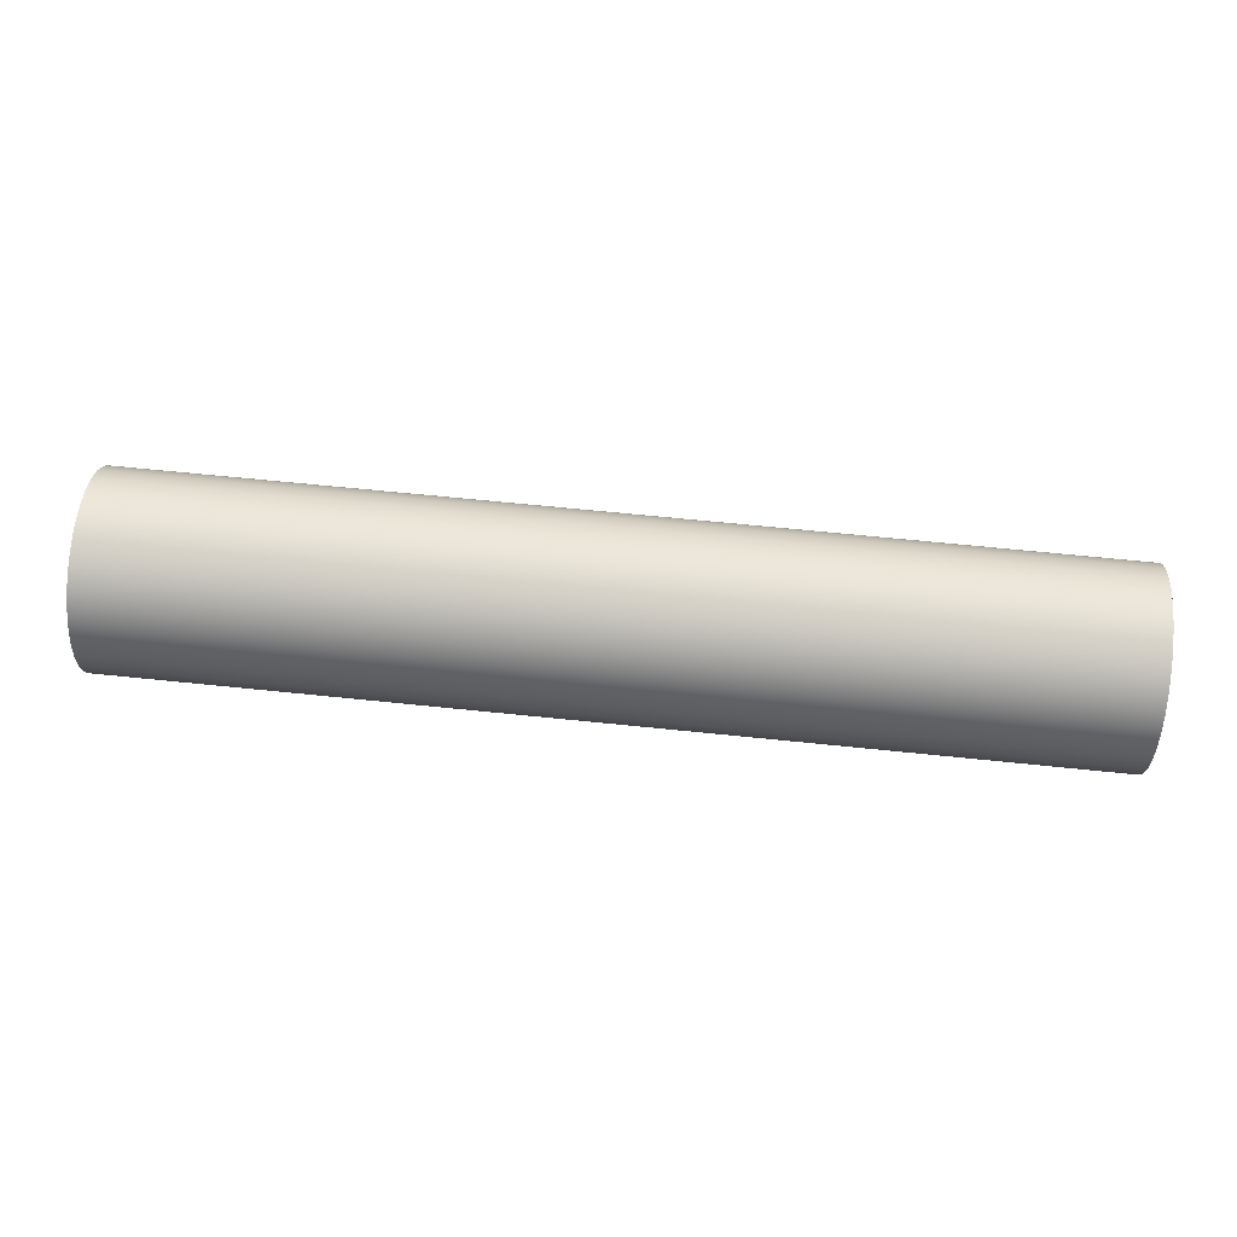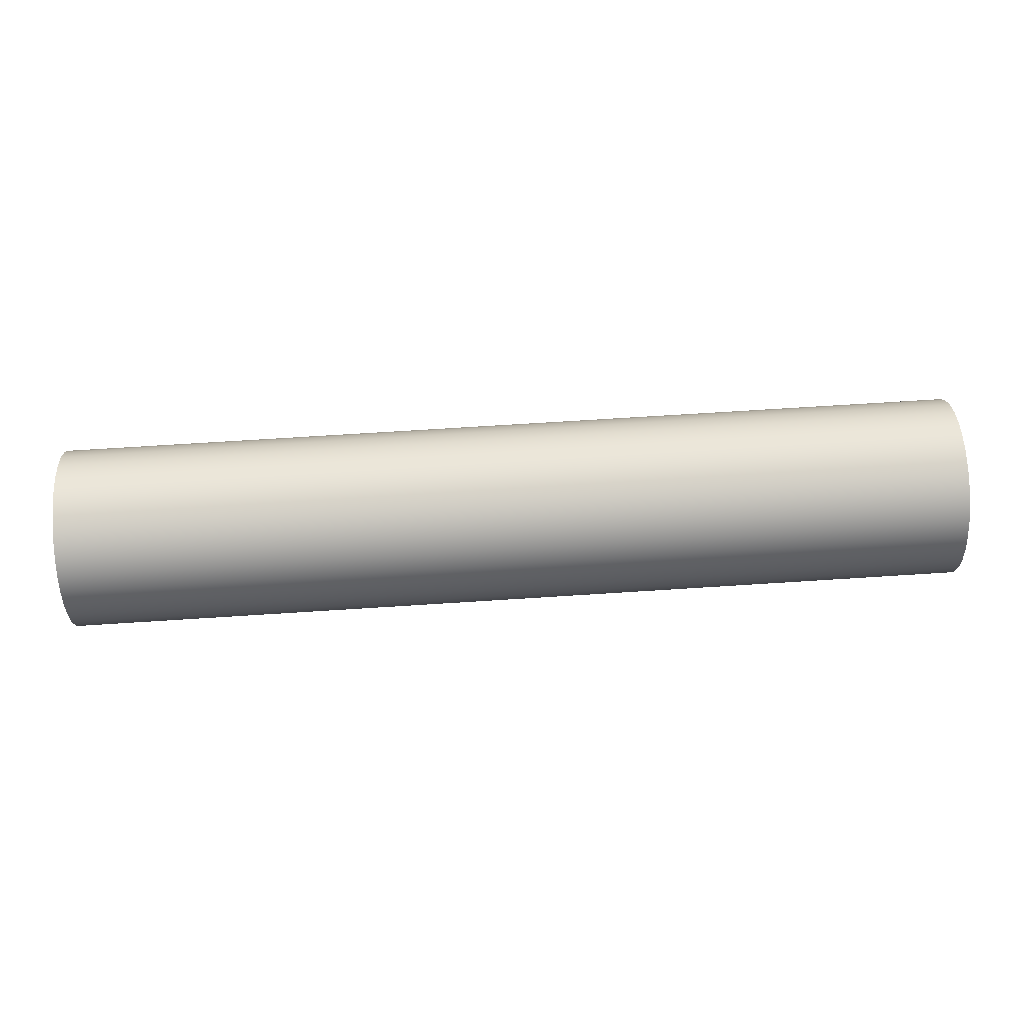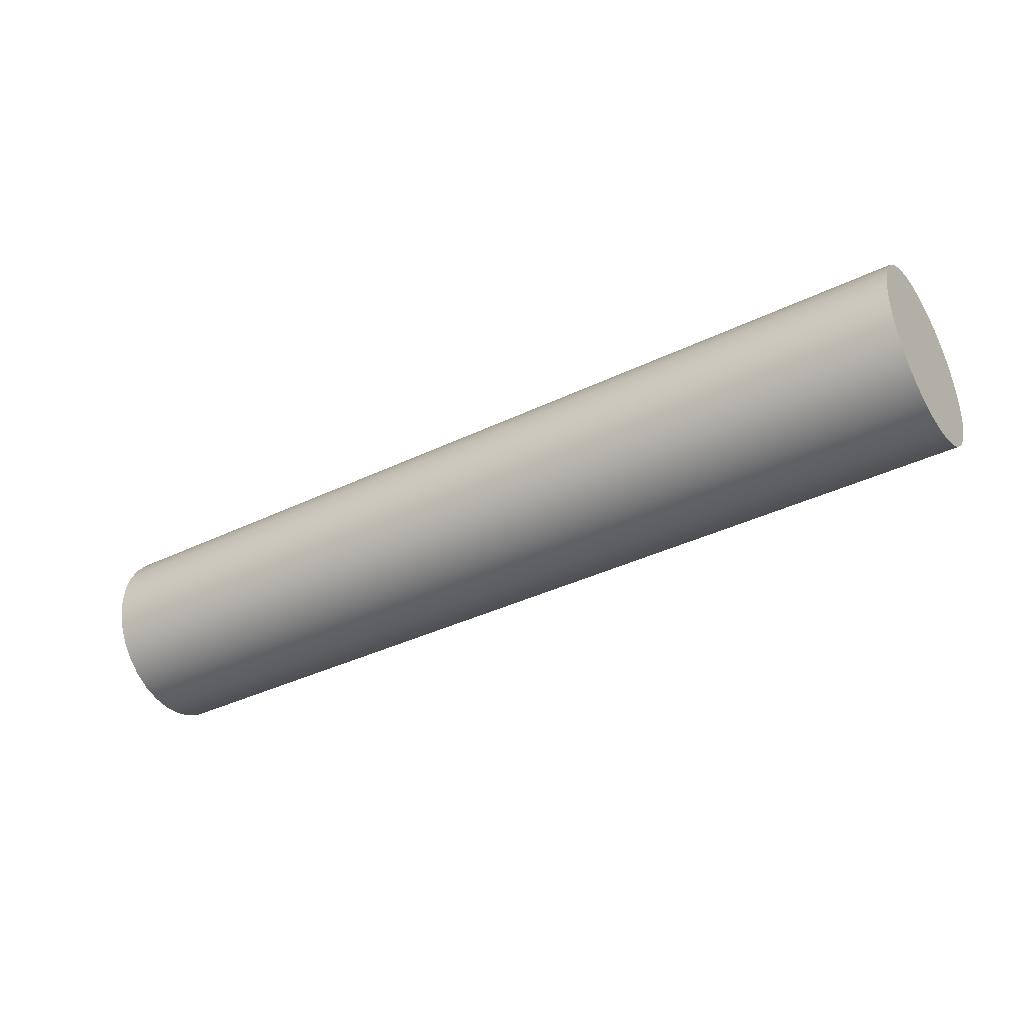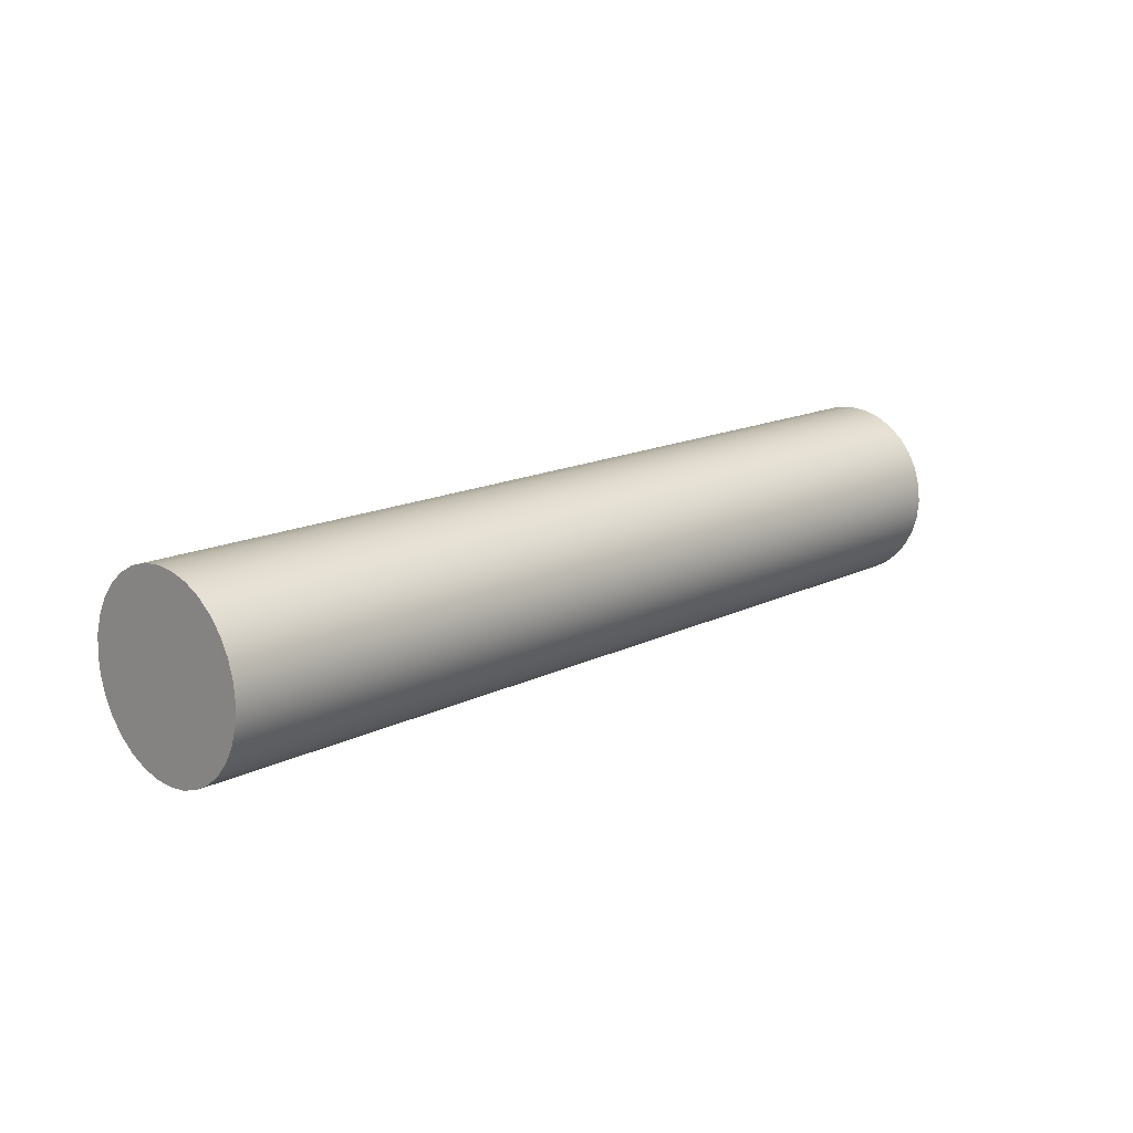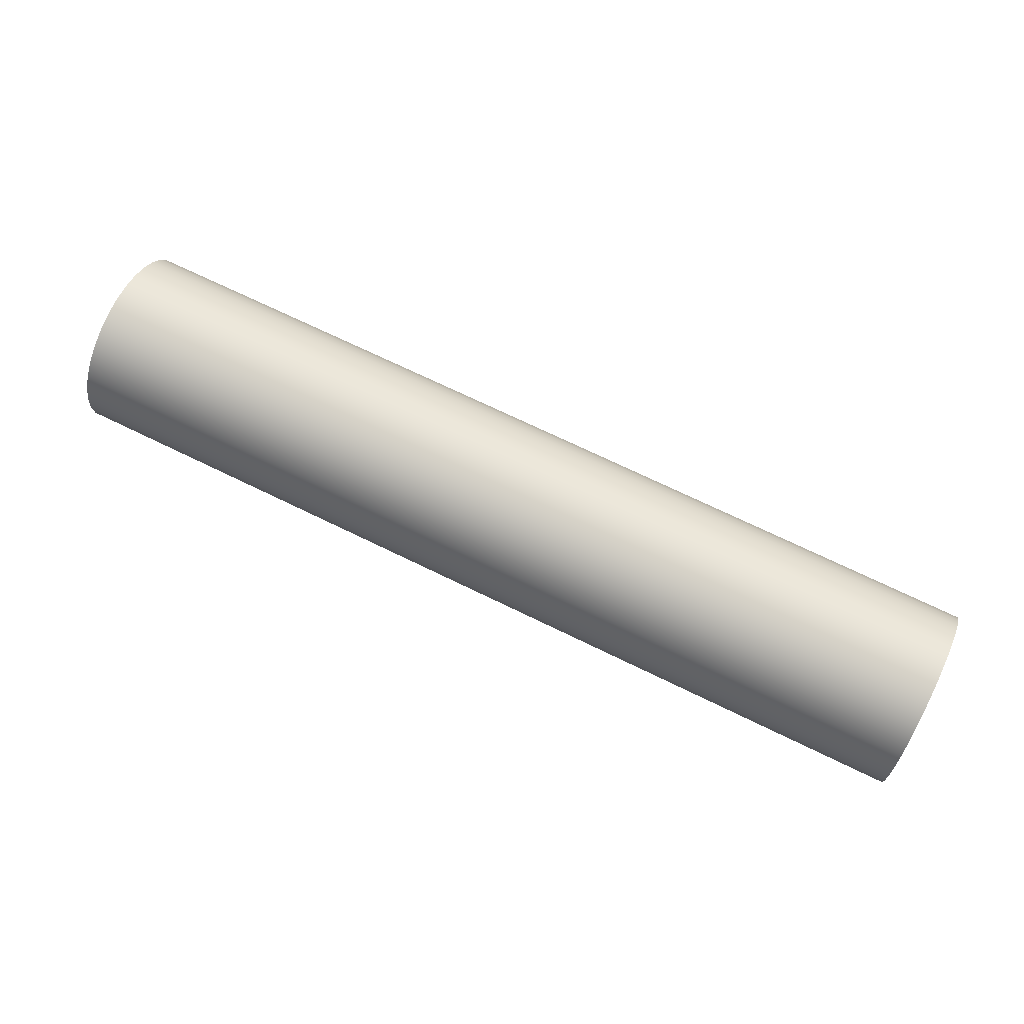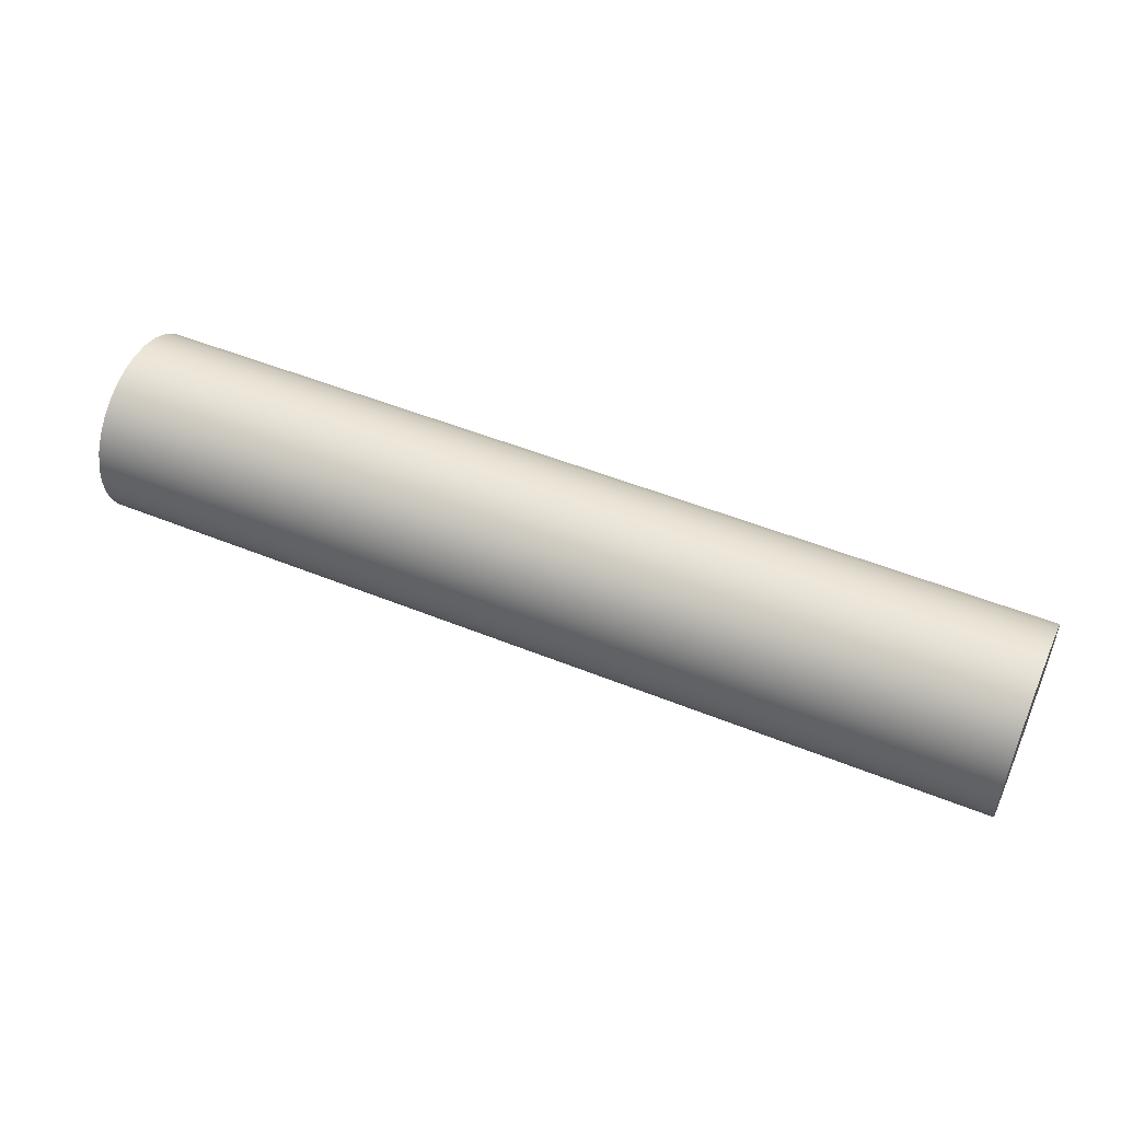
<metadata>
{"format":"obj","ext":"obj","renderer":"f3d","projection":"perspective","resolution":1024,"background":"white","views":[{"elev":66.5,"azim":-174.1,"up":"+Y"},{"elev":69.0,"azim":-3.7,"up":"+Y"},{"elev":-37.6,"azim":31.8,"up":"+Y"},{"elev":15.2,"azim":133.5,"up":"+Y"},{"elev":70.1,"azim":26.1,"up":"+Z"},{"elev":50.4,"azim":-156.0,"up":"+Z"}]}
</metadata>
<code>
v 4 -4.899e-17 0.4
v 4 0.07804 0.3923
v 4 0.1531 0.3696
v 4 0.2222 0.3326
v 4 0.2828 0.2828
v 4 0.3326 0.2222
v 4 0.3696 0.1531
v 4 0.3923 0.07804
v 4 0.4 -2.449e-17
v 4 0.3923 -0.07804
v 4 0.3696 -0.1531
v 4 0.3326 -0.2222
v 4 0.2828 -0.2828
v 4 0.2222 -0.3326
v 4 0.1531 -0.3696
v 4 0.07804 -0.3923
v 4 0 -0.4
v 4 -0.07804 -0.3923
v 4 -0.1531 -0.3696
v 4 -0.2222 -0.3326
v 4 -0.2828 -0.2828
v 4 -0.3326 -0.2222
v 4 -0.3696 -0.1531
v 4 -0.3923 -0.07804
v 4 -0.4 -2.449e-17
v 4 -0.3923 0.07804
v 4 -0.3696 0.1531
v 4 -0.3326 0.2222
v 4 -0.2828 0.2828
v 4 -0.2222 0.3326
v 4 -0.1531 0.3696
v 4 -0.07804 0.3923
v 0 -4.899e-17 0.4
v 0 -0.07804 0.3923
v 0 -0.1531 0.3696
v 0 -0.2222 0.3326
v 0 -0.2828 0.2828
v 0 -0.3326 0.2222
v 0 -0.3696 0.1531
v 0 -0.3923 0.07804
v 0 -0.4 -2.449e-17
v 0 -0.3923 -0.07804
v 0 -0.3696 -0.1531
v 0 -0.3326 -0.2222
v 0 -0.2828 -0.2828
v 0 -0.2222 -0.3326
v 0 -0.1531 -0.3696
v 0 -0.07804 -0.3923
v 0 0 -0.4
v 0 0.07804 -0.3923
v 0 0.1531 -0.3696
v 0 0.2222 -0.3326
v 0 0.2828 -0.2828
v 0 0.3326 -0.2222
v 0 0.3696 -0.1531
v 0 0.3923 -0.07804
v 0 0.4 -2.449e-17
v 0 0.3923 0.07804
v 0 0.3696 0.1531
v 0 0.3326 0.2222
v 0 0.2828 0.2828
v 0 0.2222 0.3326
v 0 0.1531 0.3696
v 0 0.07804 0.3923
v 0 -4.899e-17 0.4
v 4 -4.899e-17 0.4
v 4 -4.899e-17 0.4
v 4 -0.07804 0.3923
v 4 -0.1531 0.3696
v 4 -0.2222 0.3326
v 4 -0.2828 0.2828
v 4 -0.3326 0.2222
v 4 -0.3696 0.1531
v 4 -0.3923 0.07804
v 4 -0.4 -2.449e-17
v 4 -0.3923 -0.07804
v 4 -0.3696 -0.1531
v 4 -0.3326 -0.2222
v 4 -0.2828 -0.2828
v 4 -0.2222 -0.3326
v 4 -0.1531 -0.3696
v 4 -0.07804 -0.3923
v 4 0 -0.4
v 4 0.07804 -0.3923
v 4 0.1531 -0.3696
v 4 0.2222 -0.3326
v 4 0.2828 -0.2828
v 4 0.3326 -0.2222
v 4 0.3696 -0.1531
v 4 0.3923 -0.07804
v 4 0.4 -2.449e-17
v 4 0.3923 0.07804
v 4 0.3696 0.1531
v 4 0.3326 0.2222
v 4 0.2828 0.2828
v 4 0.2222 0.3326
v 4 0.1531 0.3696
v 4 0.07804 0.3923
v 0 -4.899e-17 0.4
v 0 0.07804 0.3923
v 0 0.1531 0.3696
v 0 0.2222 0.3326
v 0 0.2828 0.2828
v 0 0.3326 0.2222
v 0 0.3696 0.1531
v 0 0.3923 0.07804
v 0 0.4 -2.449e-17
v 0 0.3923 -0.07804
v 0 0.3696 -0.1531
v 0 0.3326 -0.2222
v 0 0.2828 -0.2828
v 0 0.2222 -0.3326
v 0 0.1531 -0.3696
v 0 0.07804 -0.3923
v 0 0 -0.4
v 0 -0.07804 -0.3923
v 0 -0.1531 -0.3696
v 0 -0.2222 -0.3326
v 0 -0.2828 -0.2828
v 0 -0.3326 -0.2222
v 0 -0.3696 -0.1531
v 0 -0.3923 -0.07804
v 0 -0.4 -2.449e-17
v 0 -0.3923 0.07804
v 0 -0.3696 0.1531
v 0 -0.3326 0.2222
v 0 -0.2828 0.2828
v 0 -0.2222 0.3326
v 0 -0.1531 0.3696
v 0 -0.07804 0.3923
g 9da1139c-e349-11ea-a2e0-54bf646e7e1f
f 2 64 1
f 1 64 65
f 66 33 32
f 32 33 34
f 32 34 31
f 31 34 35
f 31 35 30
f 30 35 36
f 30 36 29
f 29 36 37
f 29 37 28
f 28 37 38
f 28 38 27
f 27 38 39
f 27 39 26
f 26 39 40
f 26 40 25
f 25 40 41
f 25 41 24
f 24 41 42
f 24 42 23
f 23 42 43
f 23 43 22
f 22 43 44
f 22 44 21
f 21 44 45
f 21 45 20
f 20 45 46
f 20 46 19
f 19 46 47
f 19 47 18
f 18 47 48
f 18 48 17
f 17 48 49
f 17 49 16
f 16 49 50
f 16 50 15
f 15 50 51
f 15 51 14
f 14 51 52
f 14 52 13
f 13 52 53
f 13 53 12
f 12 53 54
f 12 54 11
f 11 54 55
f 11 55 10
f 10 55 56
f 10 56 9
f 9 56 57
f 9 57 8
f 8 57 58
f 8 58 7
f 7 58 59
f 7 59 6
f 6 59 60
f 6 60 5
f 5 60 61
f 5 61 4
f 4 61 62
f 4 62 3
f 3 62 63
f 3 63 2
f 2 63 64
g 9da58074-e349-11ea-82b8-54bf646e7e1f
f 68 82 67
f 67 82 83
f 67 83 98
f 98 83 84
f 98 84 97
f 97 84 85
f 97 85 96
f 96 85 86
f 96 86 95
f 95 86 87
f 95 87 94
f 94 87 88
f 94 88 93
f 93 88 89
f 93 89 92
f 92 89 90
f 92 90 91
f 82 68 81
f 81 68 69
f 81 69 80
f 80 69 70
f 80 70 79
f 79 70 71
f 79 71 78
f 78 71 72
f 78 72 77
f 77 72 73
f 77 73 76
f 76 73 74
f 76 74 75
g 9da99f36-e349-11ea-8484-54bf646e7e1f
f 100 114 99
f 99 114 115
f 99 115 130
f 130 115 116
f 130 116 129
f 129 116 117
f 129 117 128
f 128 117 118
f 128 118 127
f 127 118 119
f 127 119 126
f 126 119 120
f 126 120 125
f 125 120 121
f 125 121 124
f 124 121 122
f 124 122 123
f 114 100 113
f 113 100 101
f 113 101 112
f 112 101 102
f 112 102 111
f 111 102 103
f 111 103 110
f 110 103 104
f 110 104 109
f 109 104 105
f 109 105 108
f 108 105 106
f 108 106 107

</code>
